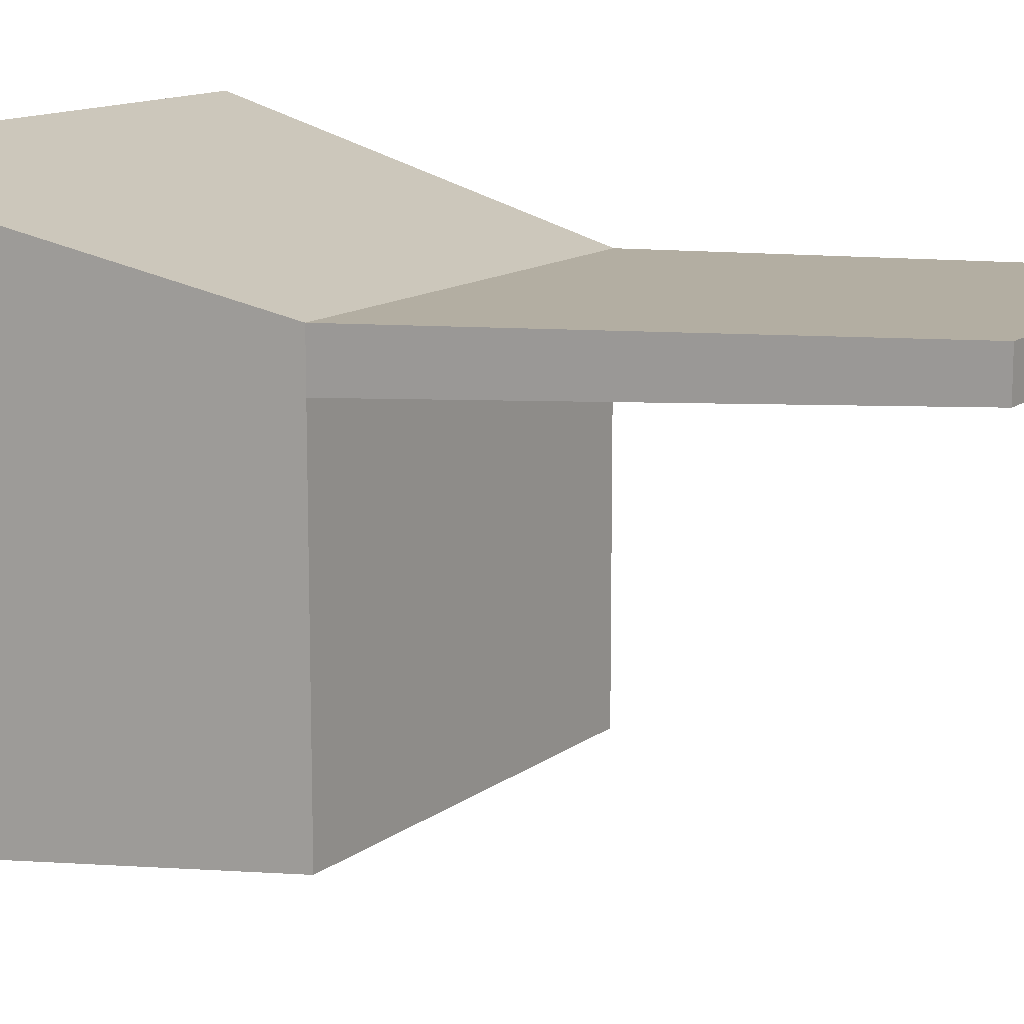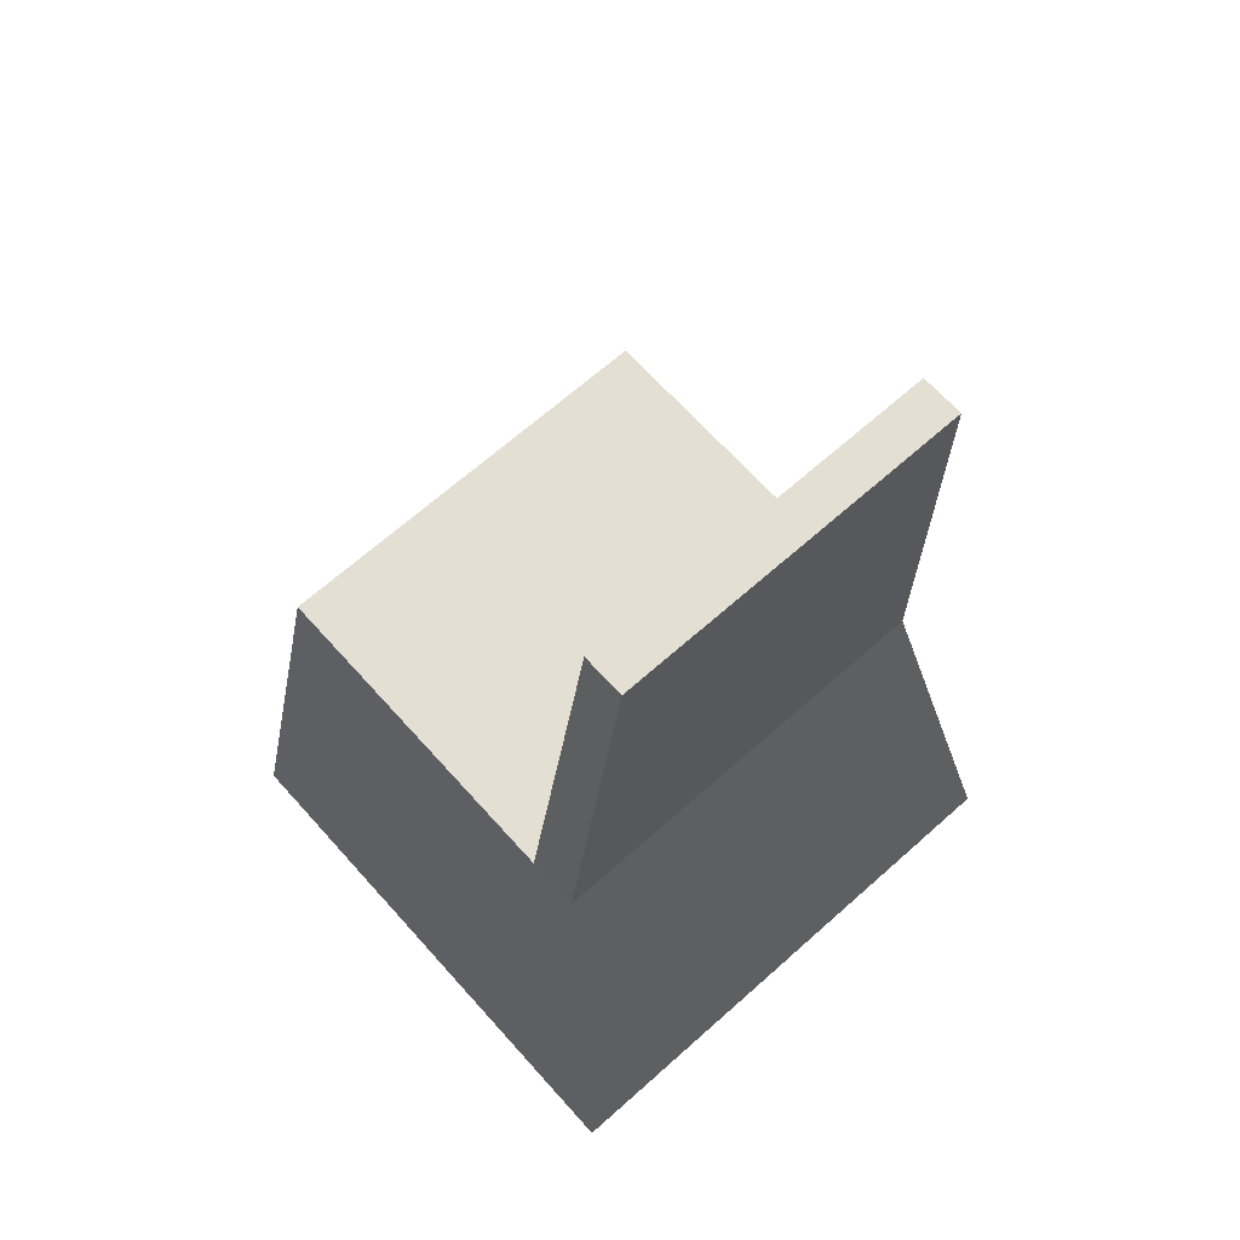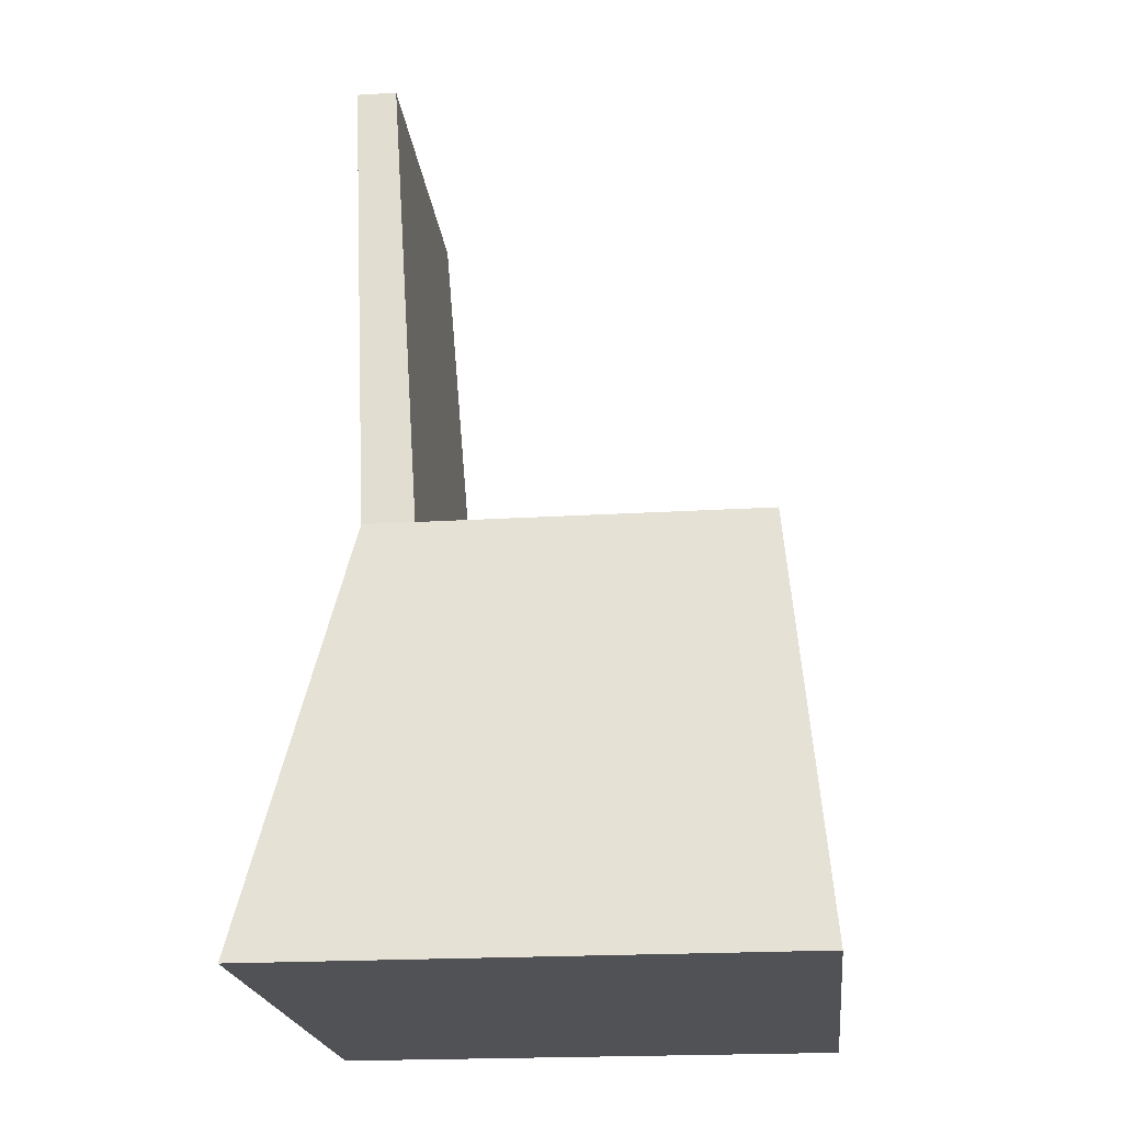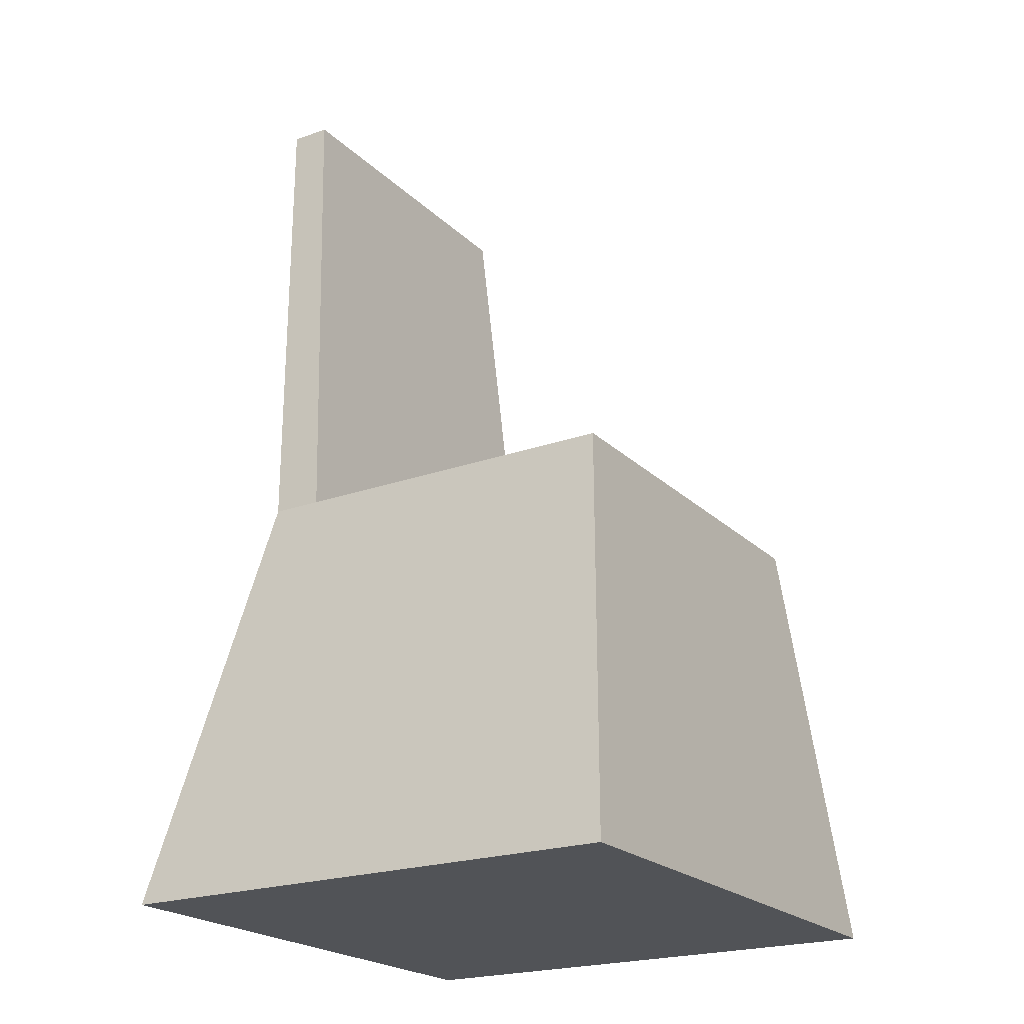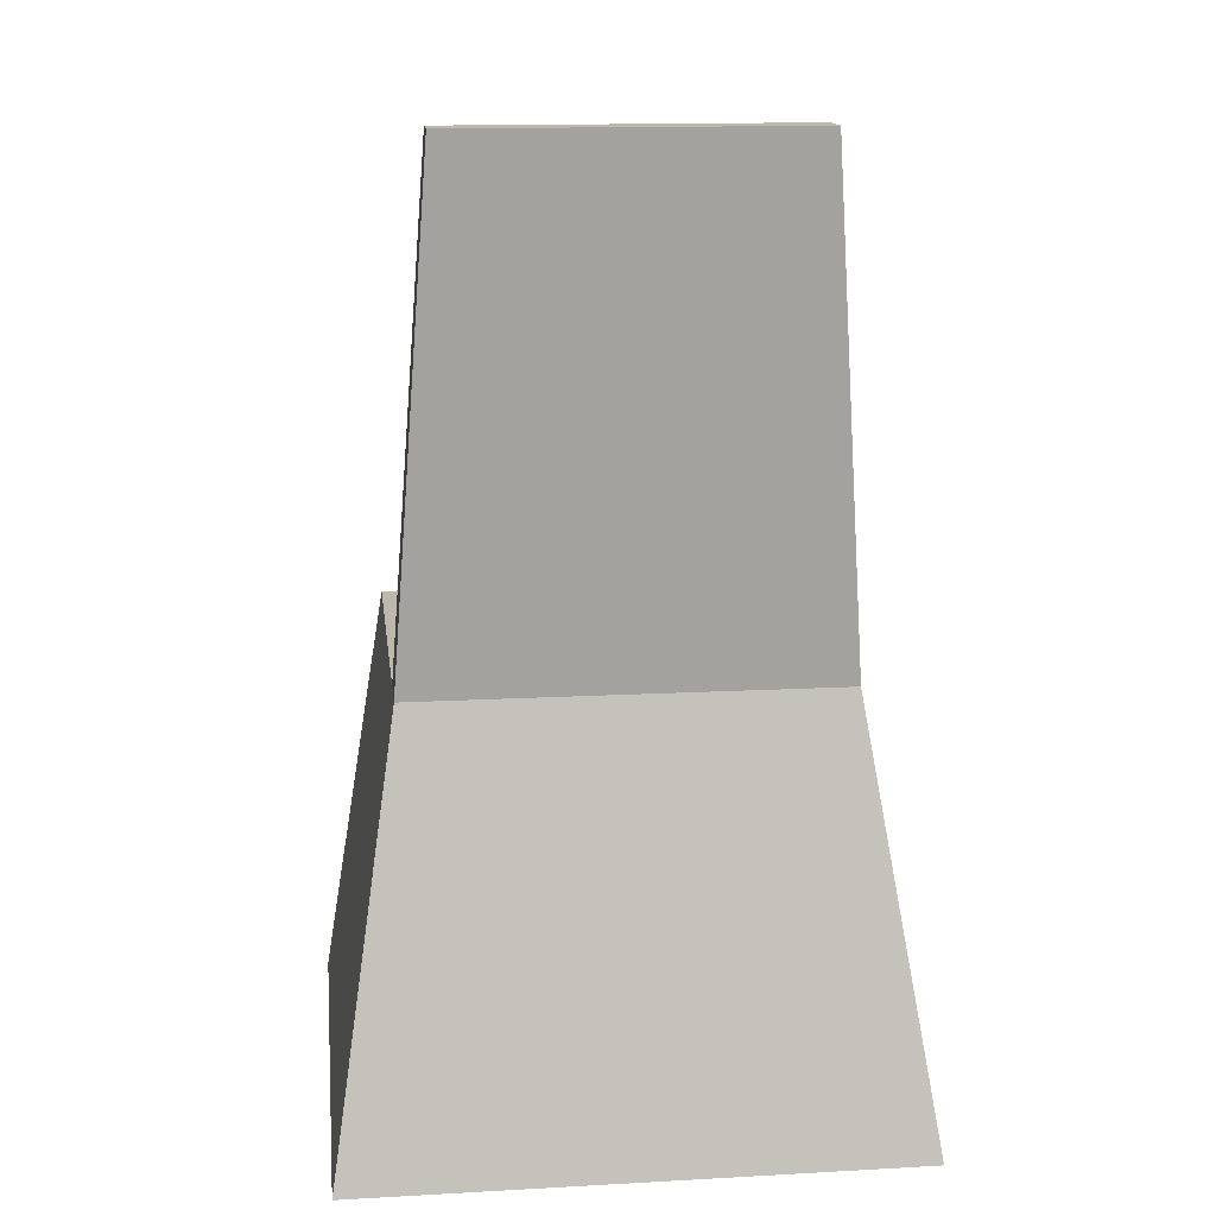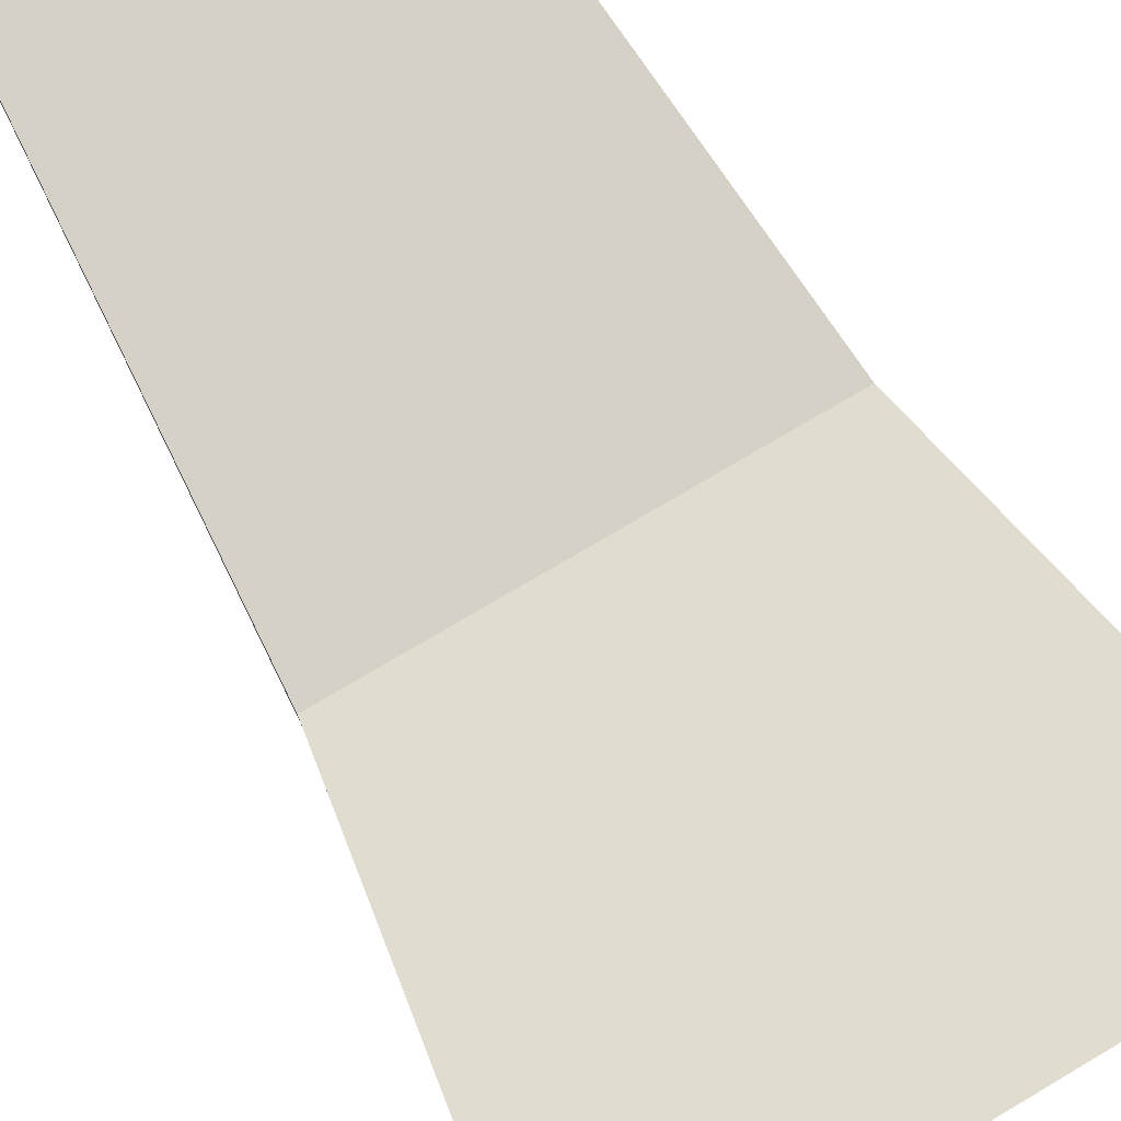
<metadata>
{"format":"obj","ext":"obj","renderer":"f3d","projection":"perspective","resolution":1024,"background":"white","views":[{"elev":12.9,"azim":-58.3,"up":"+Y"},{"elev":66.5,"azim":138.2,"up":"+Z"},{"elev":-21.0,"azim":-83.8,"up":"+Z"},{"elev":-21.9,"azim":-57.9,"up":"+Z"},{"elev":14.9,"azim":173.3,"up":"+Z"},{"elev":76.9,"azim":149.5,"up":"+Y"}]}
</metadata>
<code>
o OfficeChairBlue_Col
v -0.3559 -0.2413 0
v -0.2694 -0.1902 0.5502
v -0.3559 0.442 0
v -0.2694 0.3165 0.5502
v 0.3559 -0.2413 0
v 0.2694 -0.1902 0.5502
v 0.3559 0.442 0
v 0.2694 0.3165 0.5502
v -0.3559 0.3523 0
v -0.2694 0.25 0.5502
v 0.3559 0.3523 0
v 0.2694 0.25 0.5502
v -0.2224 0.2988 1.191
v -0.2224 0.3515 1.191
v 0.2224 0.3515 1.191
v 0.2224 0.2988 1.191
f 9 10 4 3
f 3 4 8 7
f 11 12 6 5
f 5 6 2 1
f 9 11 5 1
f 12 10 2 6
f 12 8 15 16
f 3 7 11 9
f 7 8 12 11
f 1 2 10 9
f 15 14 13 16
f 4 10 13 14
f 8 4 14 15
f 10 12 16 13

</code>
